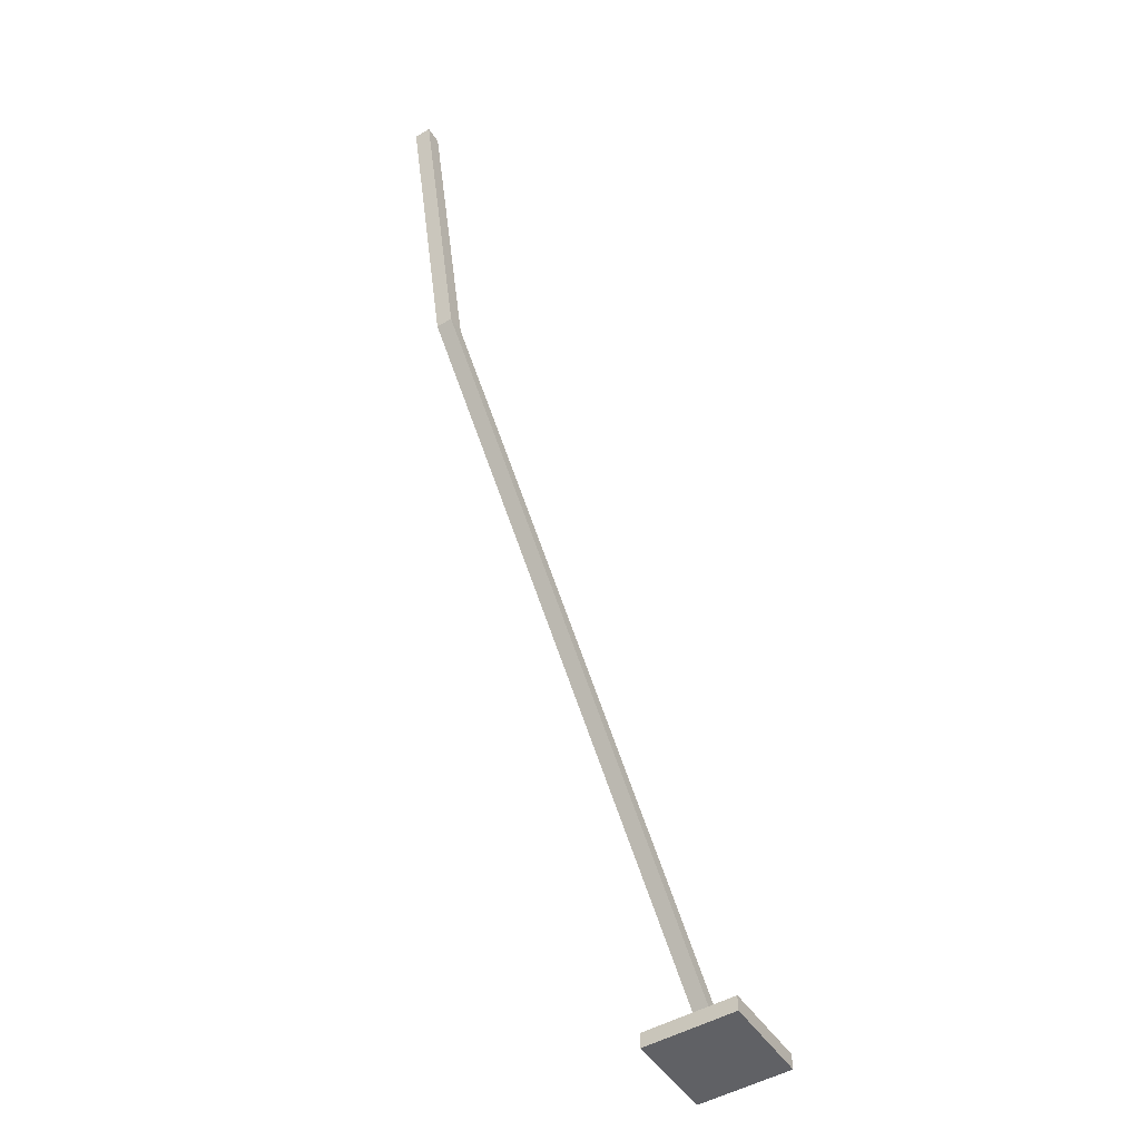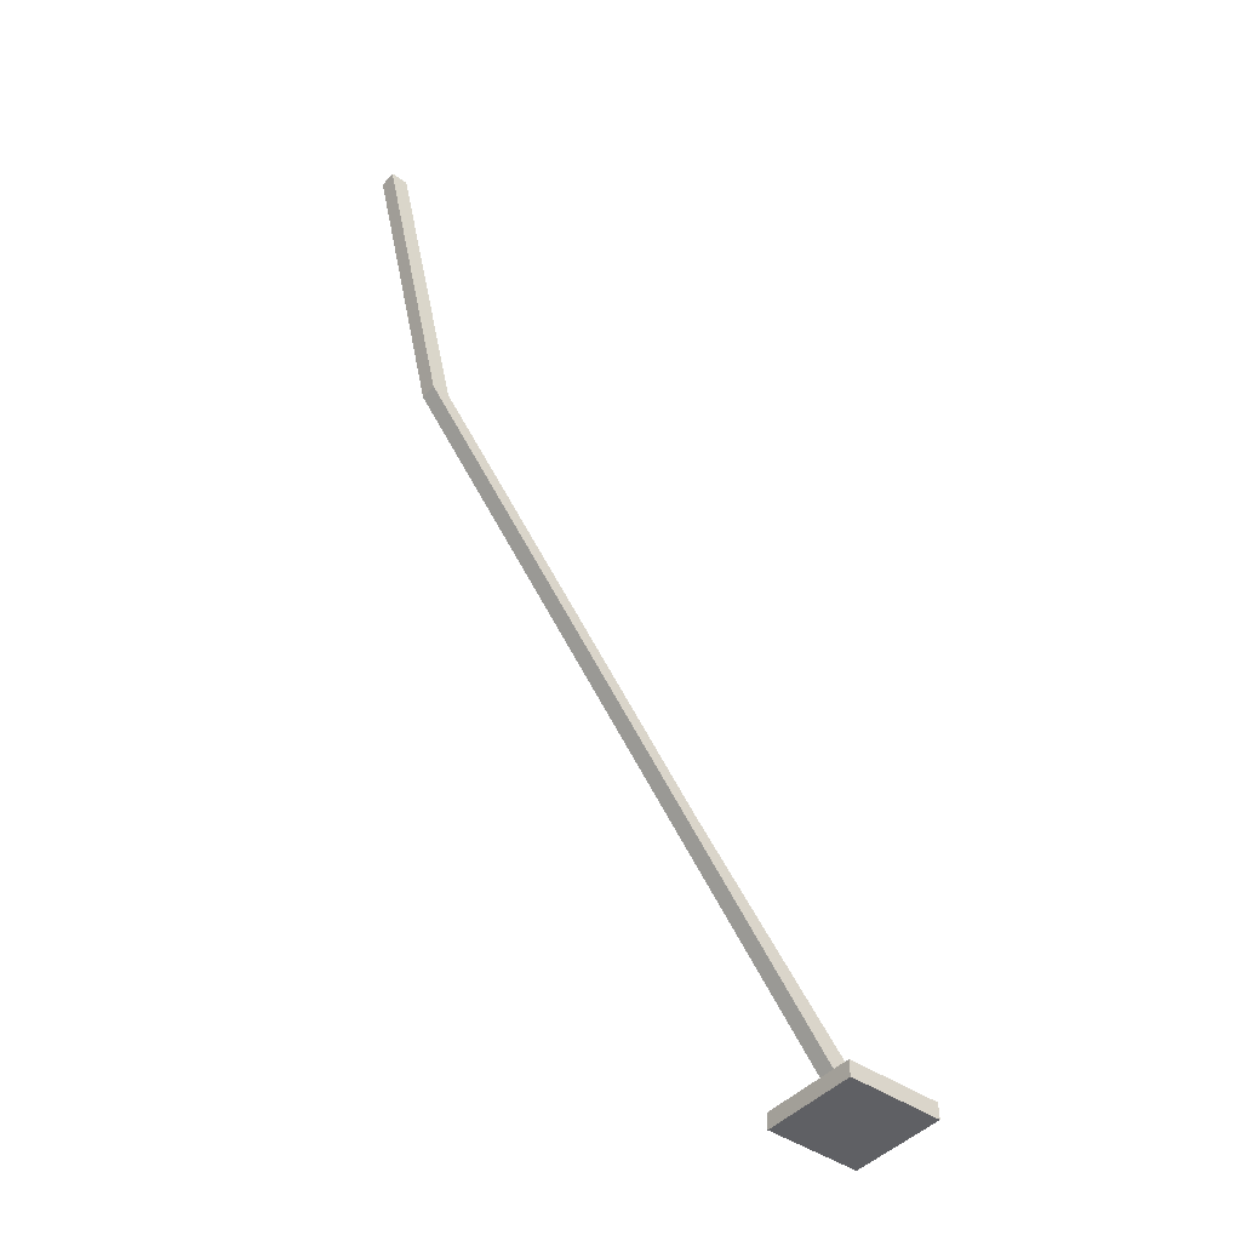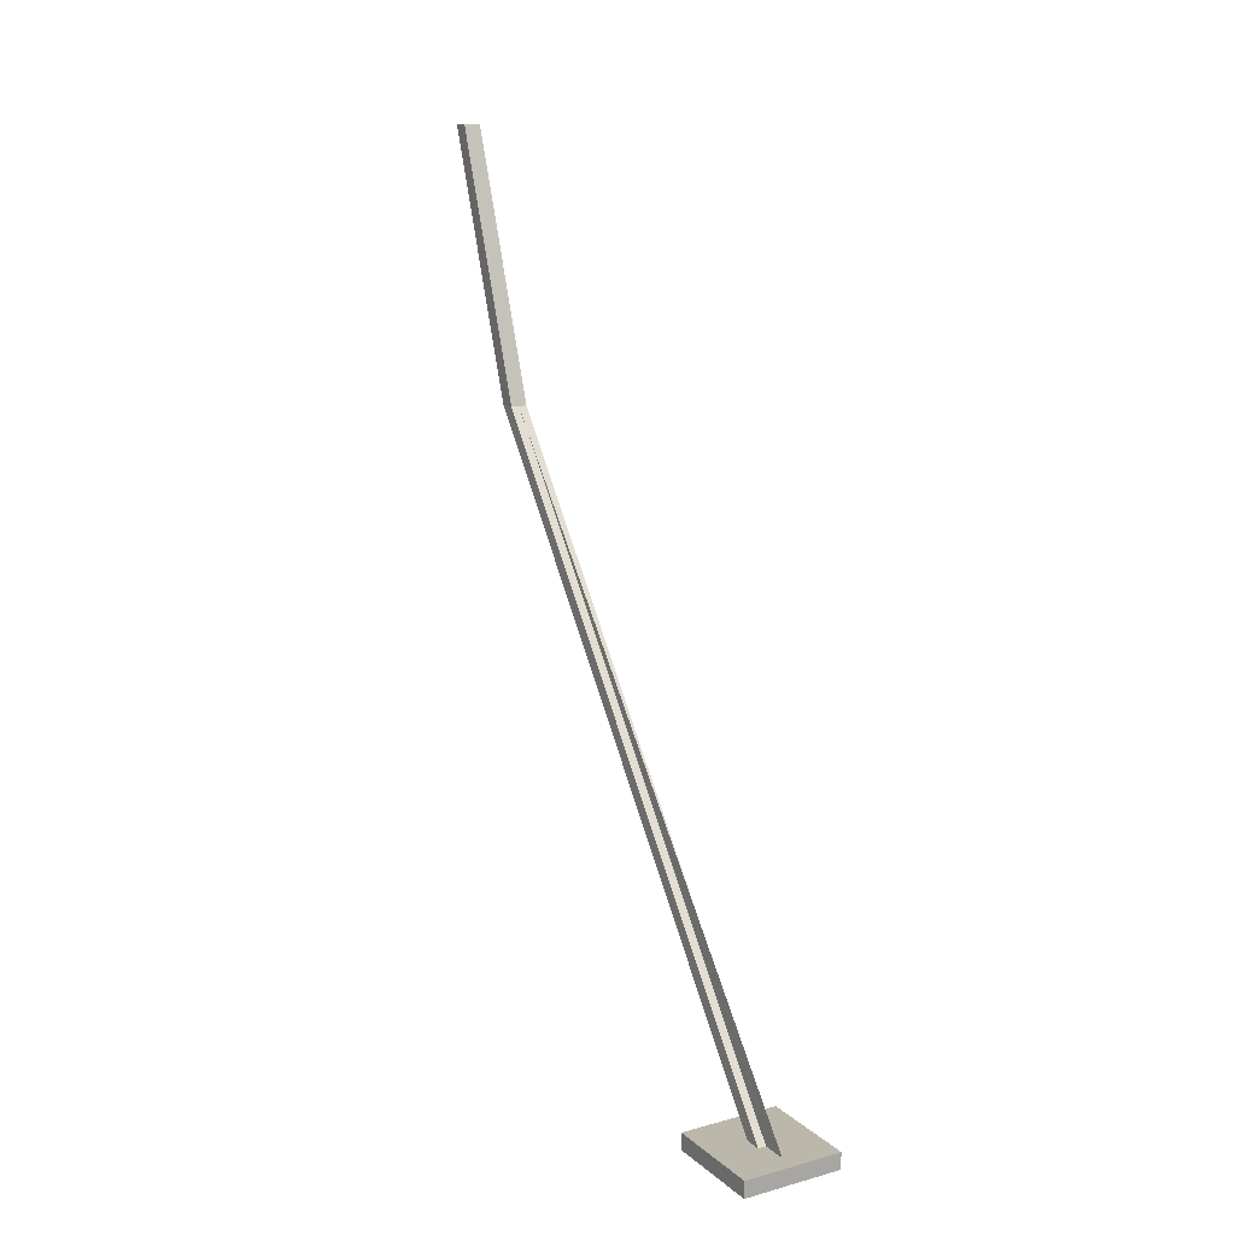
<metadata>
{"format":"obj","ext":"obj","renderer":"f3d","projection":"perspective","resolution":1024,"background":"white","views":[{"elev":-50.0,"azim":-147.6,"up":"+Z"},{"elev":-45.2,"azim":-128.8,"up":"+Z"},{"elev":14.3,"azim":-30.4,"up":"+Z"}]}
</metadata>
<code>
v 0.3125 0.6875 -0.25
v 0.3125 0.3125 -0.25
v 0.3125 0.6875 -0.1875
v 0.3125 0.3125 -0.1875
v 0.6875 0.6875 -0.1875
v 0.6875 0.3125 -0.1875
v 0.6875 0.6875 -0.25
v 0.6875 0.3125 -0.25
v 0.5312 2.19 2.002
v 0.5 0.4688 -0.1875
v 0.5 0.375 -0.1875
v 0.4688 2.531 3
v 0.4688 2.469 3
v 0.5312 2.531 3
v 0.5312 2.469 3
v 0.5312 0.5312 -0.1875
v 0.5312 0.4688 -0.1875
v 0.4688 0.5312 -0.1875
v 0.4688 0.4688 -0.1875
v 0.5 2.25 2
v 0.5 2.188 2
v 0.5625 2.25 2
v 0.5625 2.188 2
f 2 4 3 1
f 4 6 5 3
f 6 8 7 5
f 8 2 1 7
f 1 3 5 7
f 8 6 4 2
f 11 10 9
f 9 10 11
f 13 15 14 12
f 17 19 18 16
f 23 17 16 22
f 22 14 15 23
f 21 13 12 20
f 20 18 19 21
f 20 12 14 22
f 22 16 18 20
f 21 19 17 23
f 23 15 13 21

</code>
